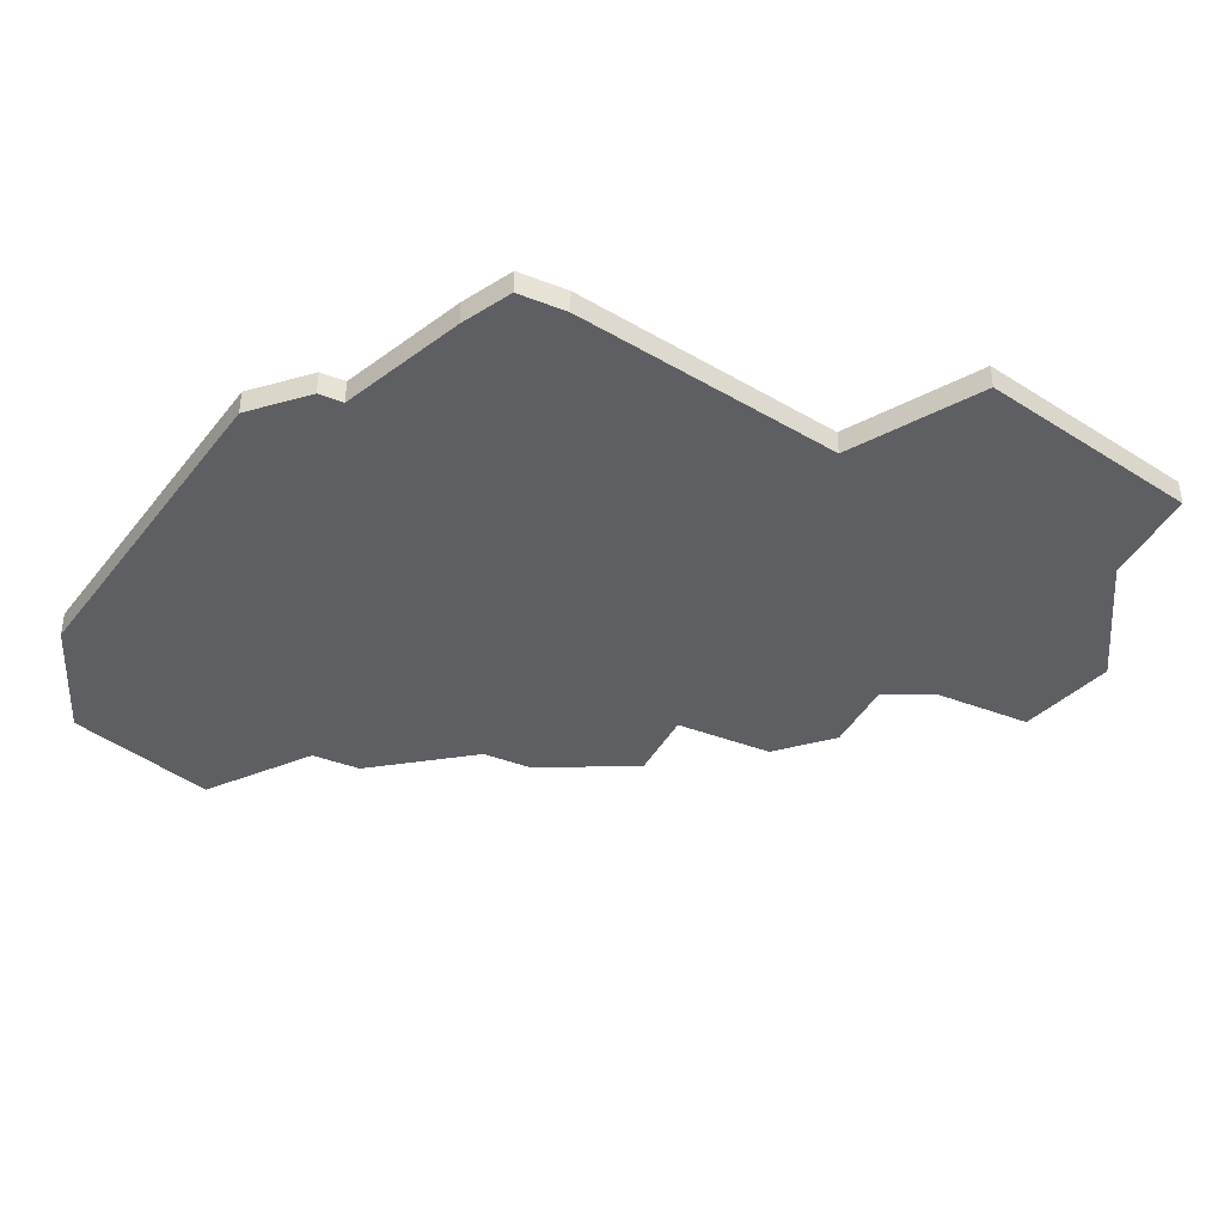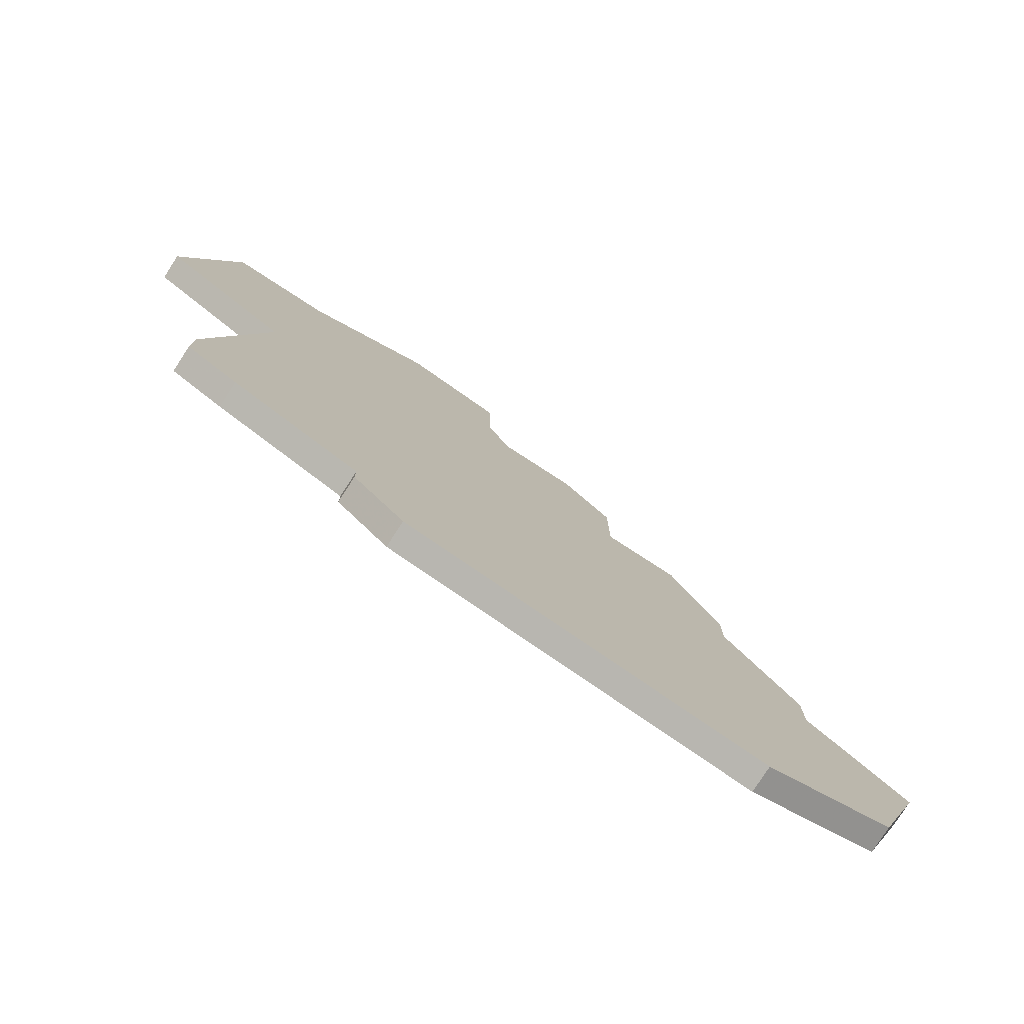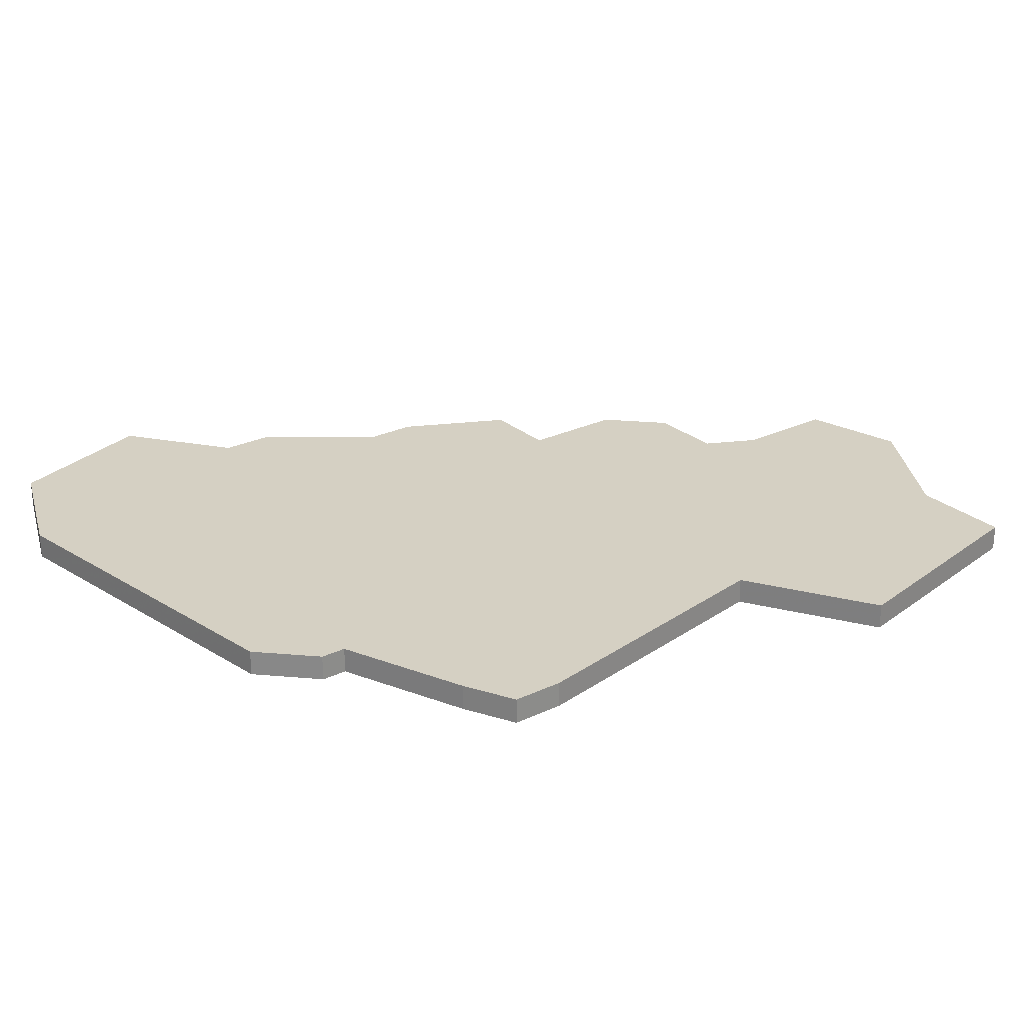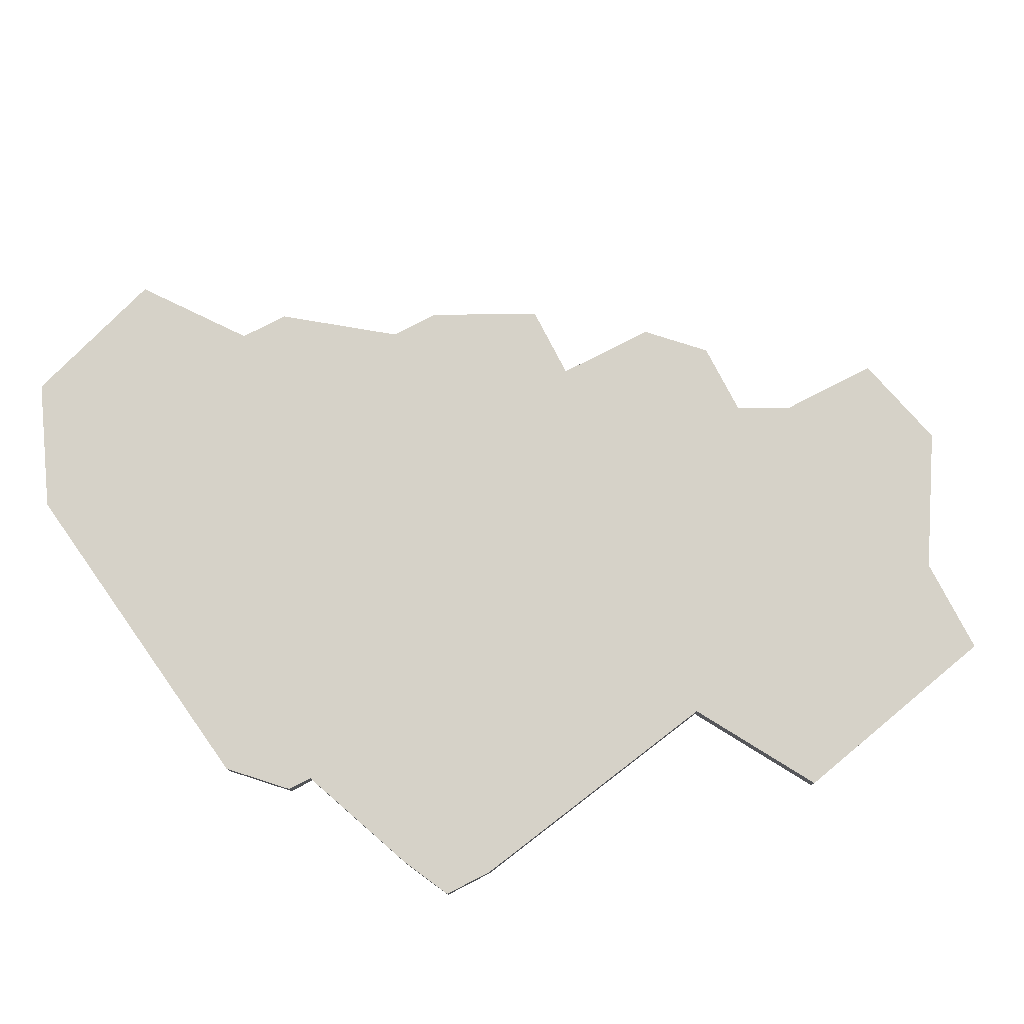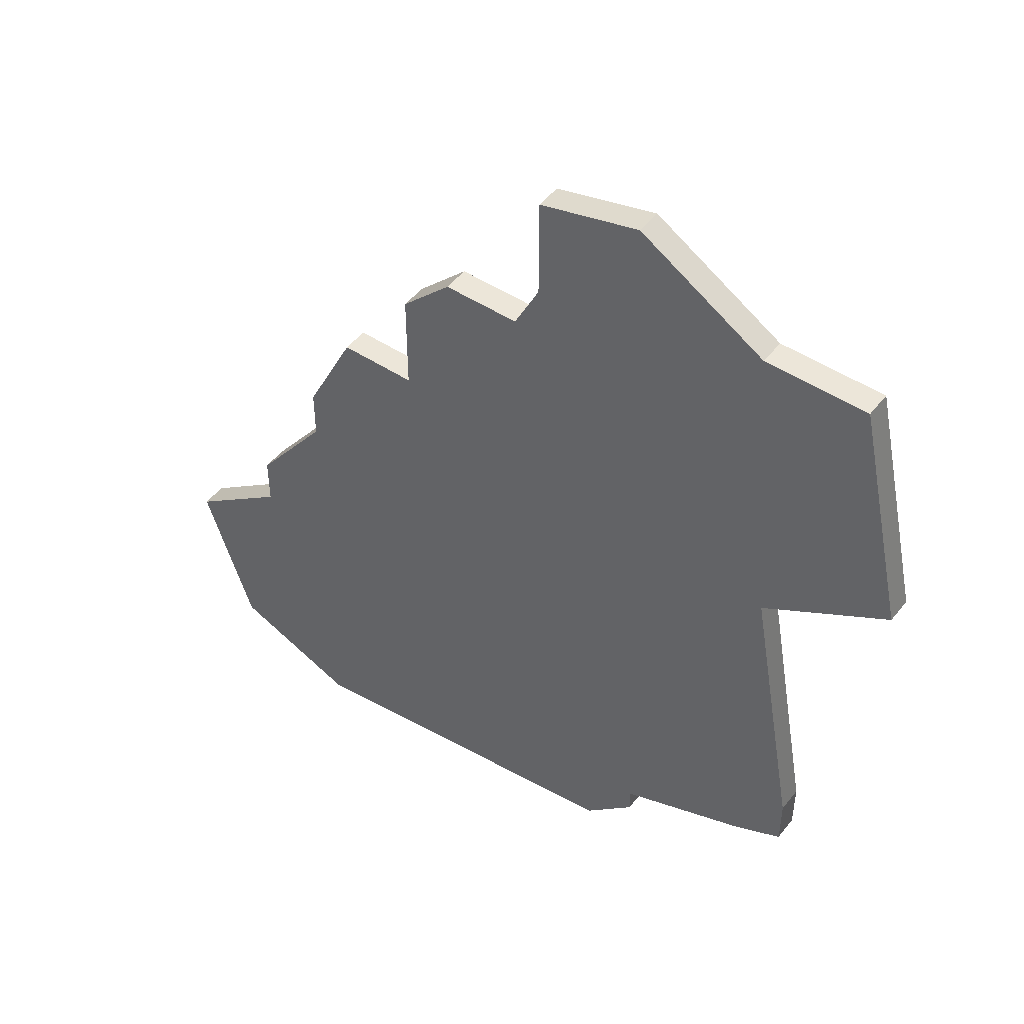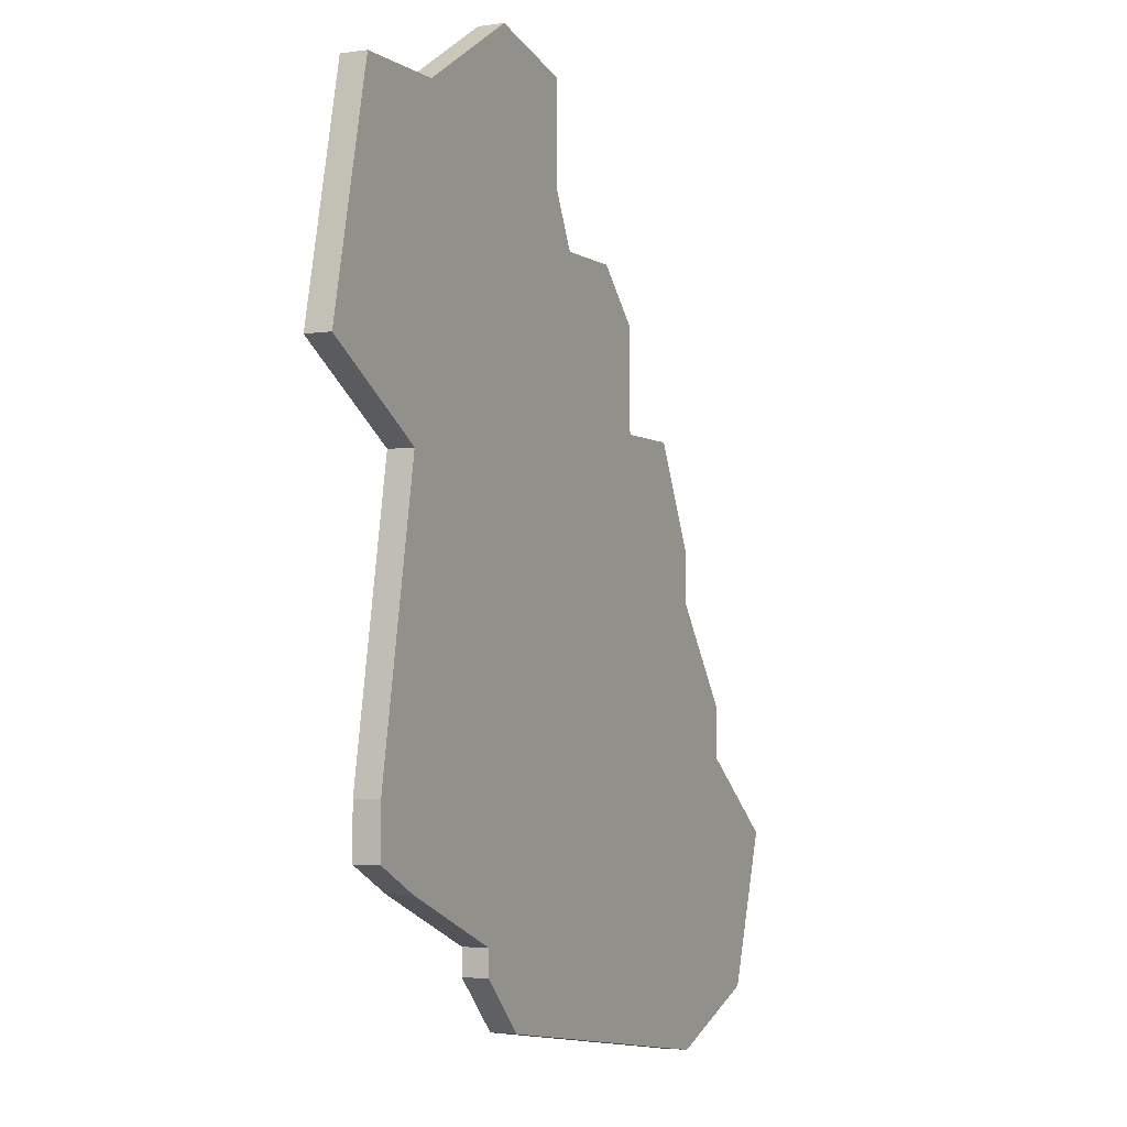
<metadata>
{"format":"obj","ext":"obj","renderer":"f3d","projection":"perspective","resolution":1024,"background":"white","views":[{"elev":-39.6,"azim":64.2,"up":"+Z"},{"elev":-78.8,"azim":147.1,"up":"+Y"},{"elev":26.0,"azim":52.9,"up":"+Z"},{"elev":77.6,"azim":62.8,"up":"+Z"},{"elev":48.8,"azim":36.3,"up":"+Y"},{"elev":-3.6,"azim":116.5,"up":"+Y"}]}
</metadata>
<code>
v 3138 -447 0
v 3138 -447 1
v 3138 -464 0
v 3138 -464 1
v 3138 -445 0
v 3138 -445 1
v 3154 -459 0
v 3154 -459 1
v 3154 -460 0
v 3154 -460 1
v 3162 -431 0
v 3162 -431 1
v 3145 -435 0
v 3145 -435 1
v 3153 -428 0
v 3153 -428 1
v 3161 -456 0
v 3161 -456 1
v 3161 -454 0
v 3161 -454 1
v 3152 -462 0
v 3152 -462 1
v 3135 -451 0
v 3135 -451 1
v 3135 -453 0
v 3135 -453 1
v 3143 -441 0
v 3143 -441 1
v 3143 -437 0
v 3143 -437 1
v 3159 -457 0
v 3159 -457 1
v 3159 -443 0
v 3159 -443 1
v 3158 -431 0
v 3158 -431 1
v 3133 -462 0
v 3133 -462 1
v 3149 -433 0
v 3149 -433 1
v 3149 -429 0
v 3149 -429 1
v 3140 -441 0
v 3140 -441 1
v 3148 -435 0
v 3148 -435 1
v 3131 -456 0
v 3131 -456 1
v 3164 -440 0
v 3164 -440 1
f 25 37 47
f 3 37 25
f 23 1 25
f 25 1 7
f 7 1 27
f 43 27 5
f 1 5 27
f 13 45 29
f 27 29 45
f 33 27 45
f 25 21 3
f 7 9 21
f 7 27 33
f 19 17 31
f 7 19 31
f 33 19 7
f 41 15 39
f 35 39 15
f 35 49 33
f 49 35 11
f 45 39 35
f 45 35 33
f 21 25 7
f 48 38 26
f 26 38 4
f 26 2 24
f 8 2 26
f 28 2 8
f 6 28 44
f 28 6 2
f 30 46 14
f 46 30 28
f 46 28 34
f 4 22 26
f 22 10 8
f 34 28 8
f 32 18 20
f 32 20 8
f 8 20 34
f 40 16 42
f 16 40 36
f 34 50 36
f 12 36 50
f 36 40 46
f 34 36 46
f 8 26 22
f 2 6 1
f 1 6 5
f 24 2 23
f 23 2 1
f 26 24 25
f 25 24 23
f 48 26 47
f 47 26 25
f 38 48 37
f 37 48 47
f 4 38 3
f 3 38 37
f 22 4 21
f 21 4 3
f 10 22 9
f 9 22 21
f 8 10 7
f 7 10 9
f 32 8 31
f 31 8 7
f 18 32 17
f 17 32 31
f 20 18 19
f 19 18 17
f 34 20 33
f 33 20 19
f 50 34 49
f 49 34 33
f 12 50 11
f 11 50 49
f 36 12 35
f 35 12 11
f 16 36 15
f 15 36 35
f 42 16 41
f 41 16 15
f 40 42 39
f 39 42 41
f 46 40 45
f 45 40 39
f 14 46 13
f 13 46 45
f 30 14 29
f 29 14 13
f 28 30 27
f 27 30 29
f 6 44 5
f 5 44 43
f 44 28 43
f 43 28 27

</code>
